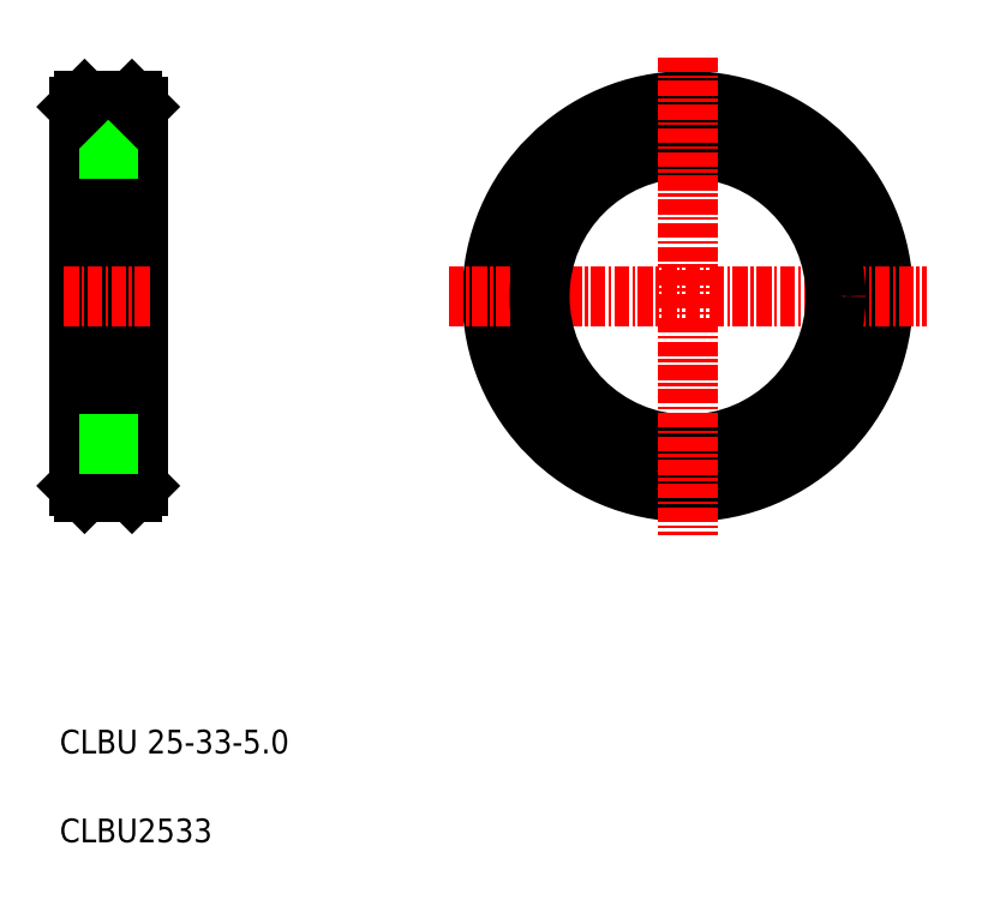
<metadata>
{"format":"dxf","ext":"dxf","renderer":"ezdxf+matplotlib","layout":"modelspace","background":"white","min_lineweight":24,"dpi":150}
</metadata>
<code>
0
SECTION
2
ENTITIES
0
CIRCLE
8
0
10
206.2
20
119.6
30
0
40
16
0
CIRCLE
8
0
10
206.2
20
119.6
30
0
40
16.5
0
LINE
8
CENTER
10
186
20
119.6
30
0
11
226.3
21
119.6
31
0
0
LINE
8
0
10
159.8
20
135.6
30
0
11
159.8
21
103.6
31
0
0
LINE
8
0
10
154.8
20
135.6
30
0
11
154.8
21
103.6
31
0
0
LINE
8
0
10
159.3
20
136.1
30
0
11
159.3
21
103.1
31
0
0
LINE
8
0
10
155.3
20
136.1
30
0
11
155.3
21
103.1
31
0
0
TEXT
8
0
10
153.2
20
80.97
30
0
40
2
1
CLBU 25-33-5
0
TEXT
8
0
10
153.2
20
73.47
30
0
40
2
1
CLBU2533
0
LINE
8
0
10
159.3
20
103.1
30
0
11
155.3
21
103.1
31
0
0
LINE
8
0
10
155.3
20
103.1
30
0
11
154.8
21
103.6
31
0
0
LINE
8
0
10
159.8
20
103.6
30
0
11
159.3
21
103.1
31
0
0
LINE
8
0
10
159.8
20
107.1
30
0
11
154.8
21
107.1
31
0
0
LINE
8
CENTER
10
160.8
20
119.6
30
0
11
153.3
21
119.6
31
0
0
LINE
8
0
10
159.3
20
136.1
30
0
11
155.3
21
136.1
31
0
0
LINE
8
0
10
159.8
20
132.1
30
0
11
154.8
21
132.1
31
0
0
LINE
8
0
10
154.8
20
135.6
30
0
11
155.3
21
136.1
31
0
0
LINE
8
0
10
157.3
20
136.1
30
0
11
157.3
21
136.1
31
0
0
LINE
8
0
10
158.3
20
136.1
30
0
11
158.3
21
136.1
31
0
0
LINE
8
0
10
159.3
20
136.1
30
0
11
159.8
21
135.6
31
0
0
CIRCLE
8
0
10
206.2
20
119.6
30
0
40
12.5
0
LINE
8
CENTER
10
206.2
20
139.7
30
0
11
206.2
21
99.37
31
0
0
ENDSEC
0
EOF

</code>
